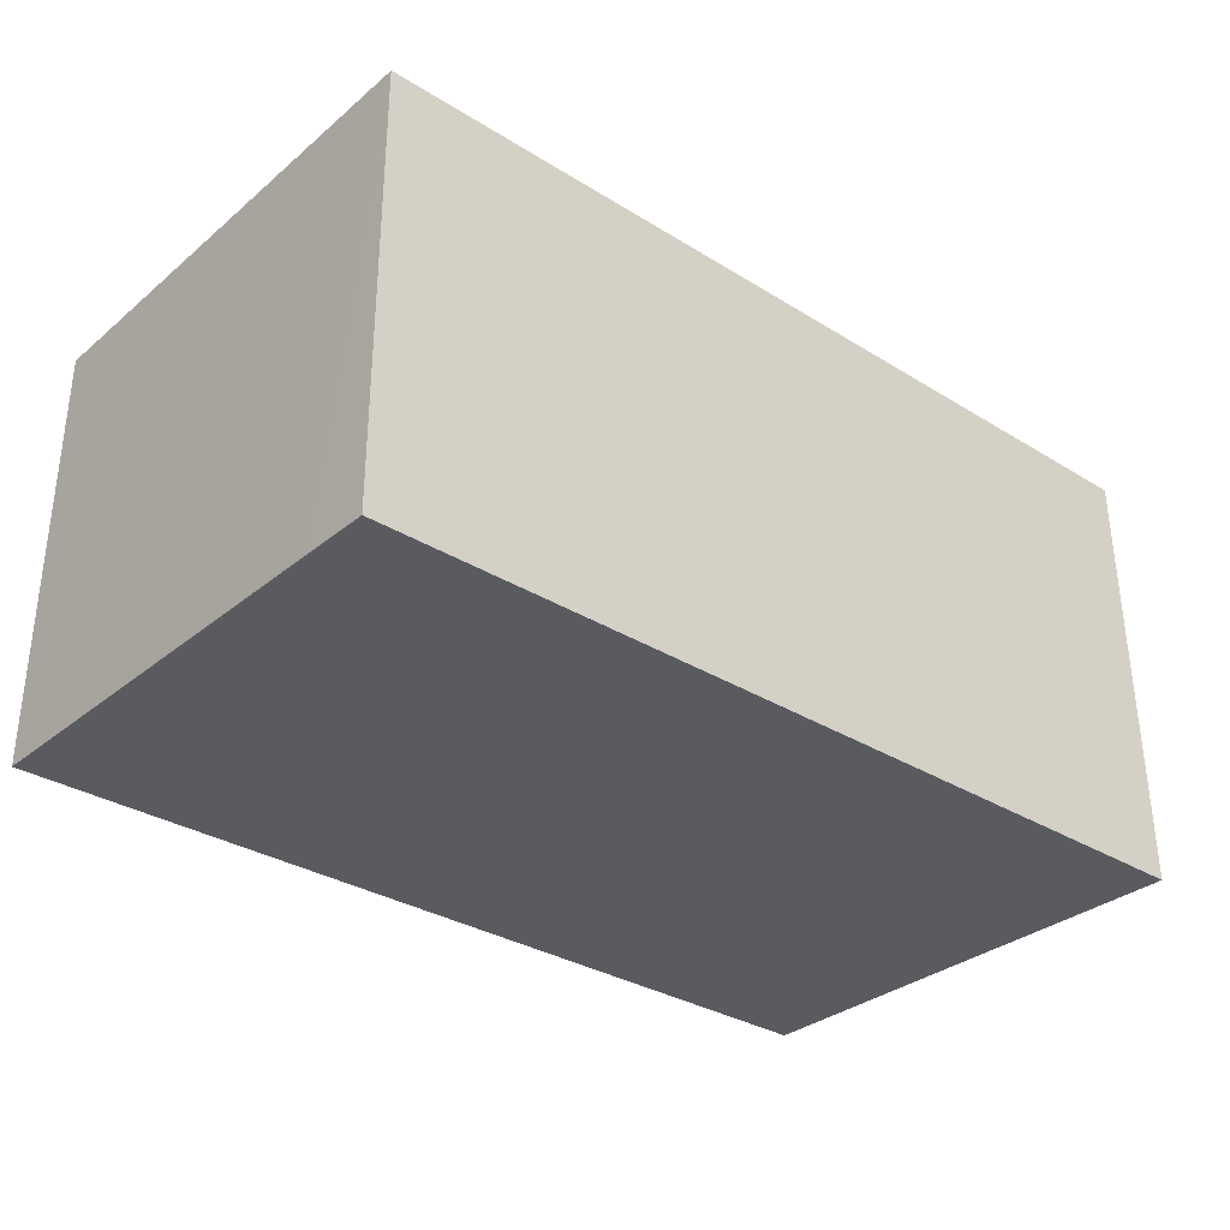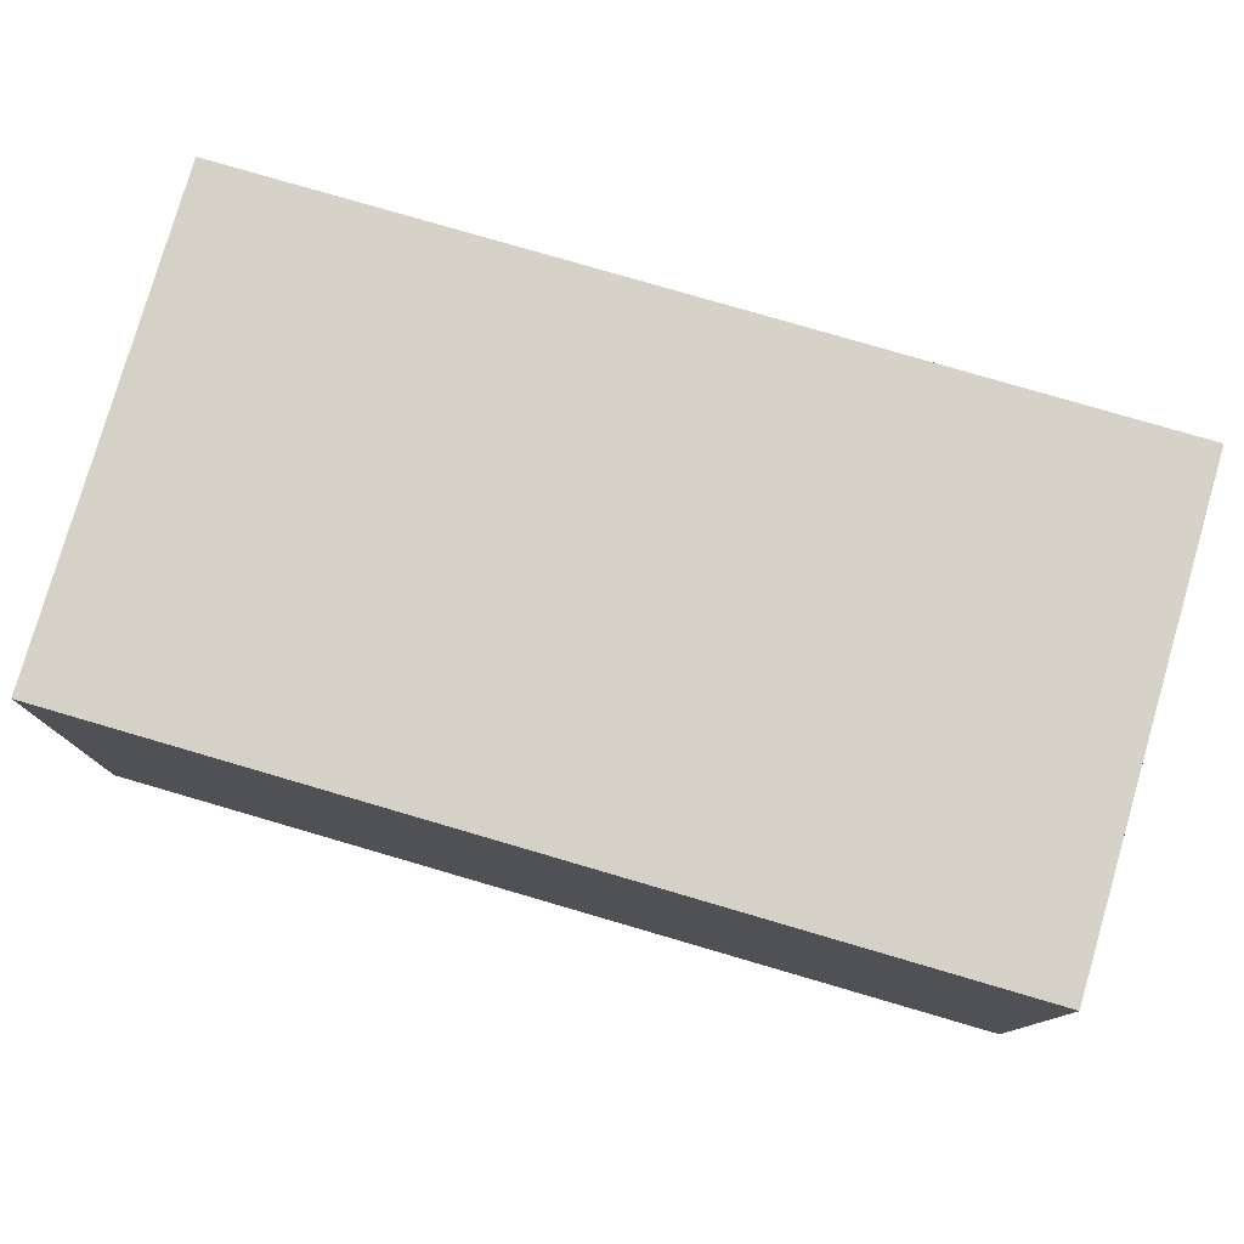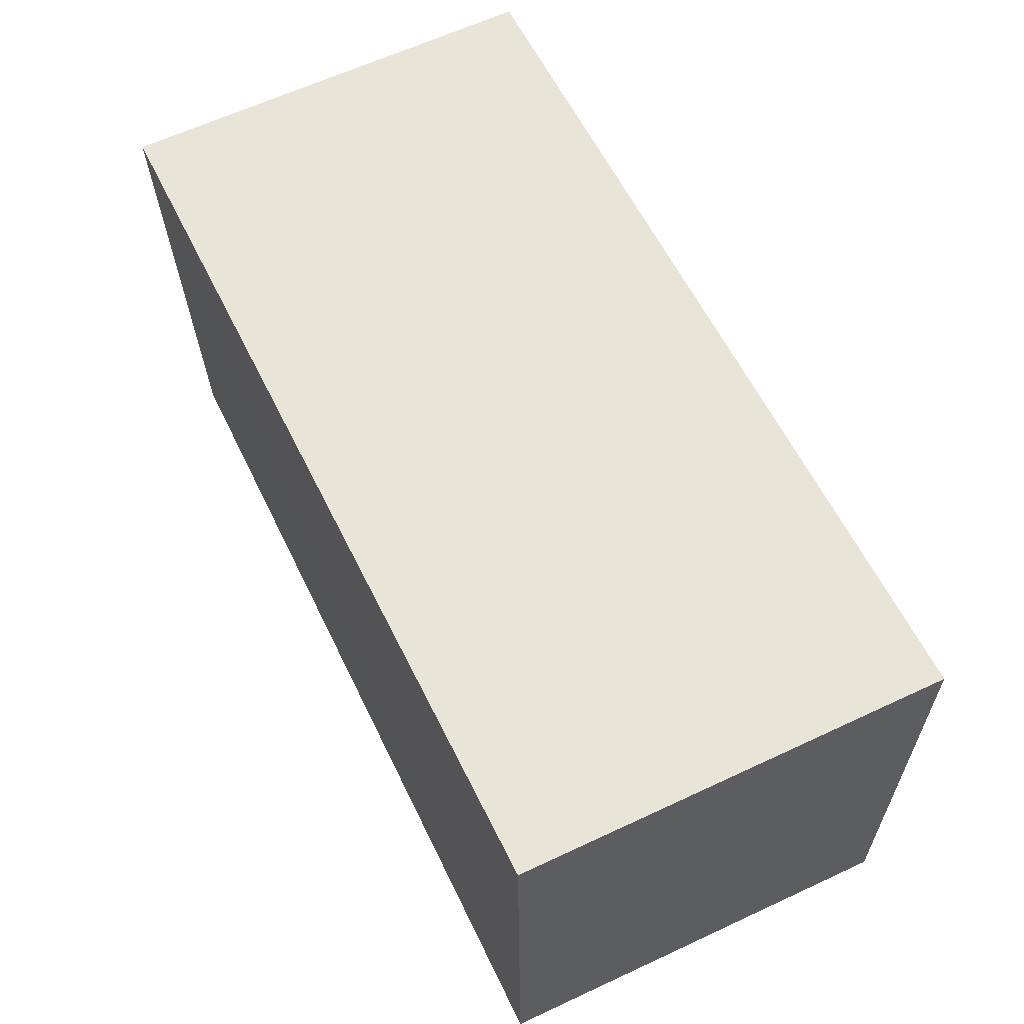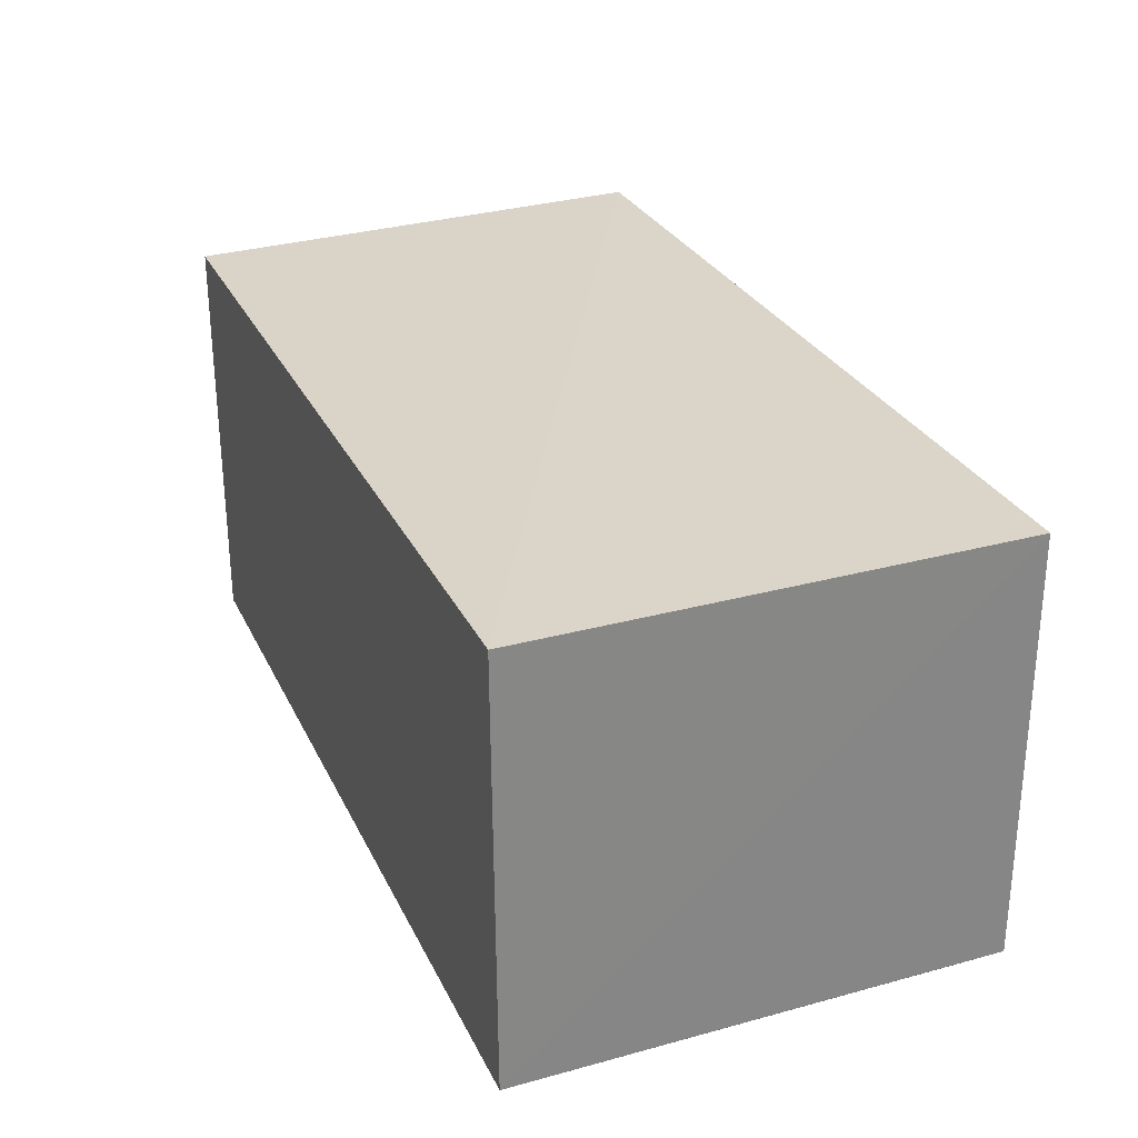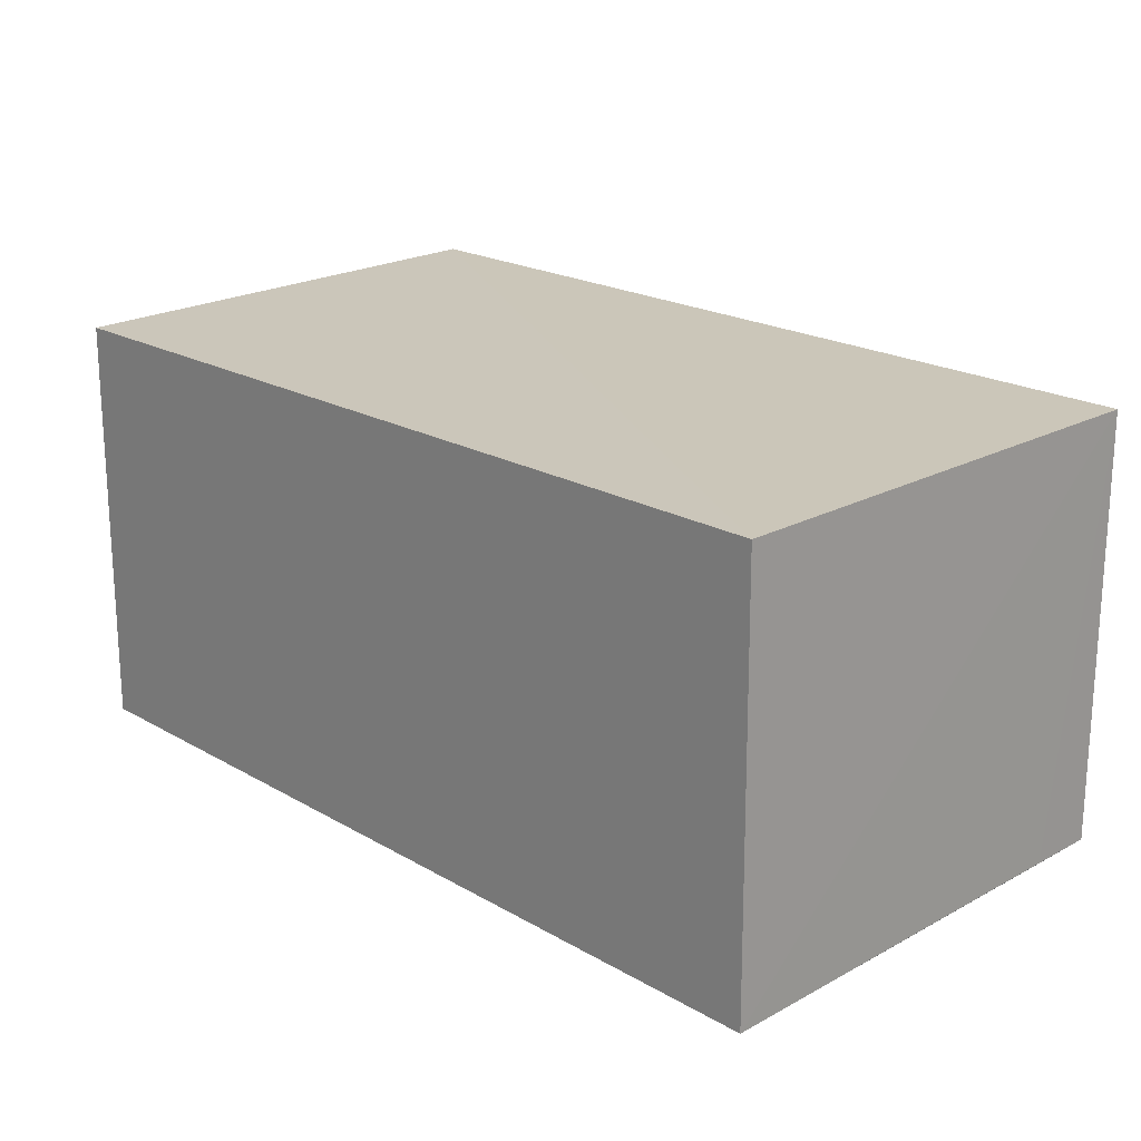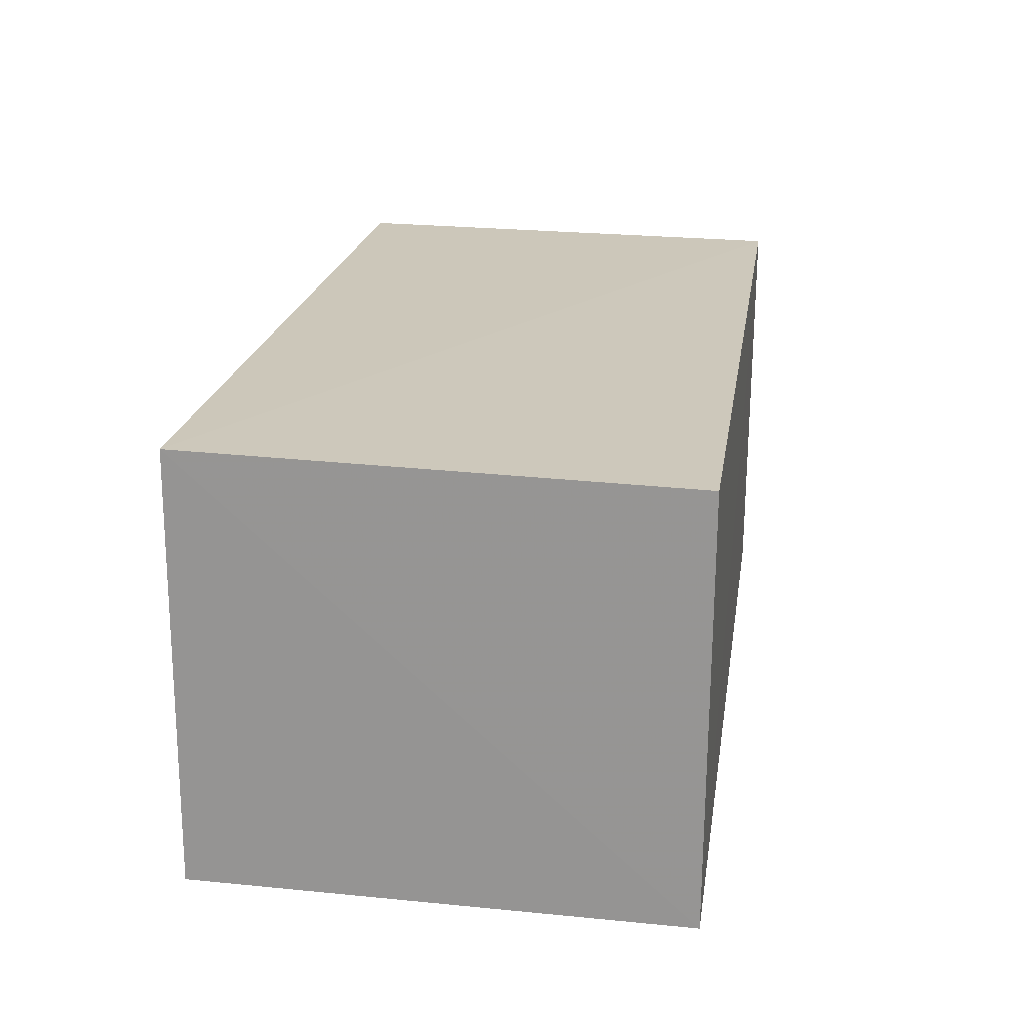
<metadata>
{"format":"obj","ext":"obj","renderer":"f3d","projection":"perspective","resolution":1024,"background":"white","views":[{"elev":-31.8,"azim":138.5,"up":"+Z"},{"elev":77.6,"azim":16.3,"up":"+Z"},{"elev":60.3,"azim":64.4,"up":"+Y"},{"elev":28.3,"azim":68.2,"up":"+Z"},{"elev":20.1,"azim":46.1,"up":"+Z"},{"elev":21.7,"azim":-81.2,"up":"+Z"}]}
</metadata>
<code>
v 0.04684 0.03418 0.01361
v 0.04678 0.01958 0.01345
v 0.04685 0.03426 0.0007747
v 0.01975 0.03424 0.0009124
v 0.01986 0.03414 0.01391
v 0.01974 0.0196 0.0007518
v 0.04685 0.01963 0.0006802
v 0.01992 0.01957 0.01357
v 0.04686 0.03215 0.0007776
f 1 3 4
f 5 2 1
f 5 1 4
f 6 4 3
f 6 5 4
f 7 1 2
f 7 6 3
f 7 2 6
f 8 6 2
f 8 2 5
f 8 5 6
f 9 7 3
f 9 3 1
f 9 1 7

</code>
